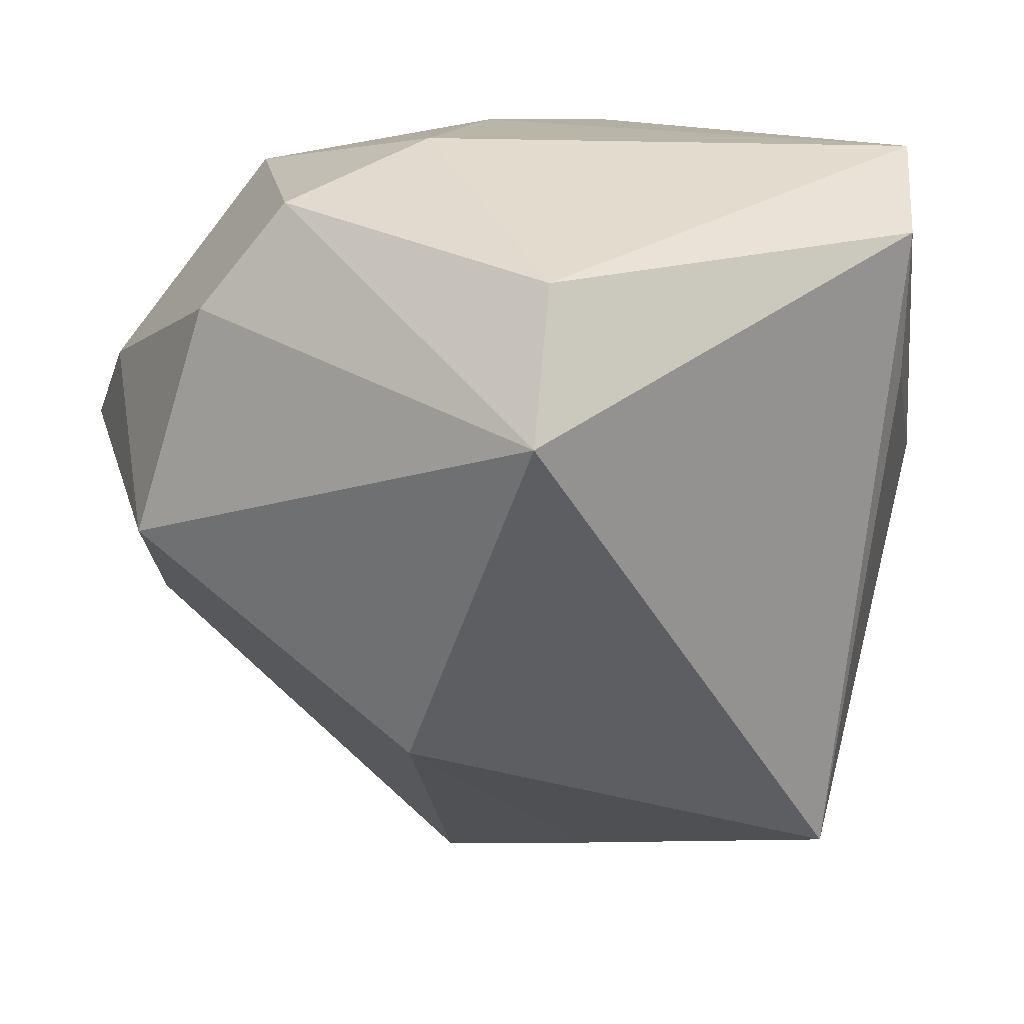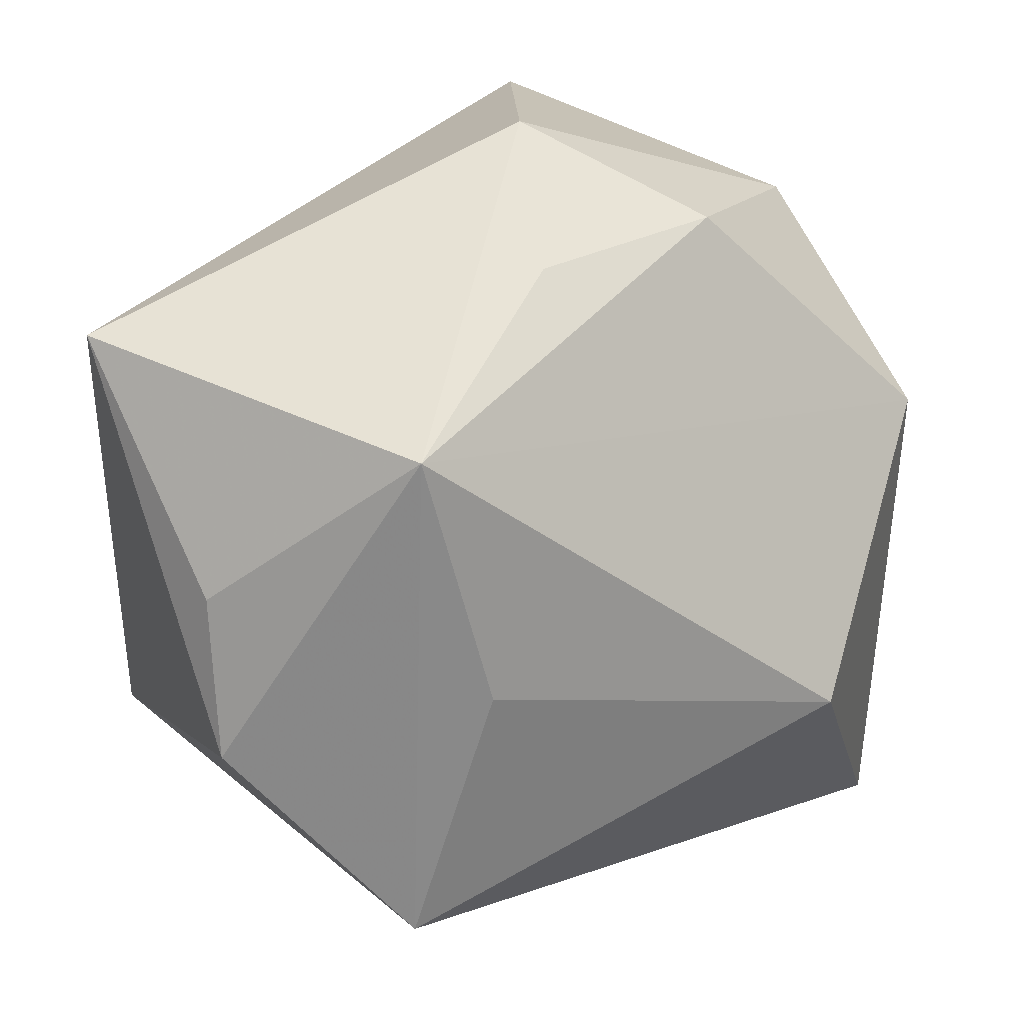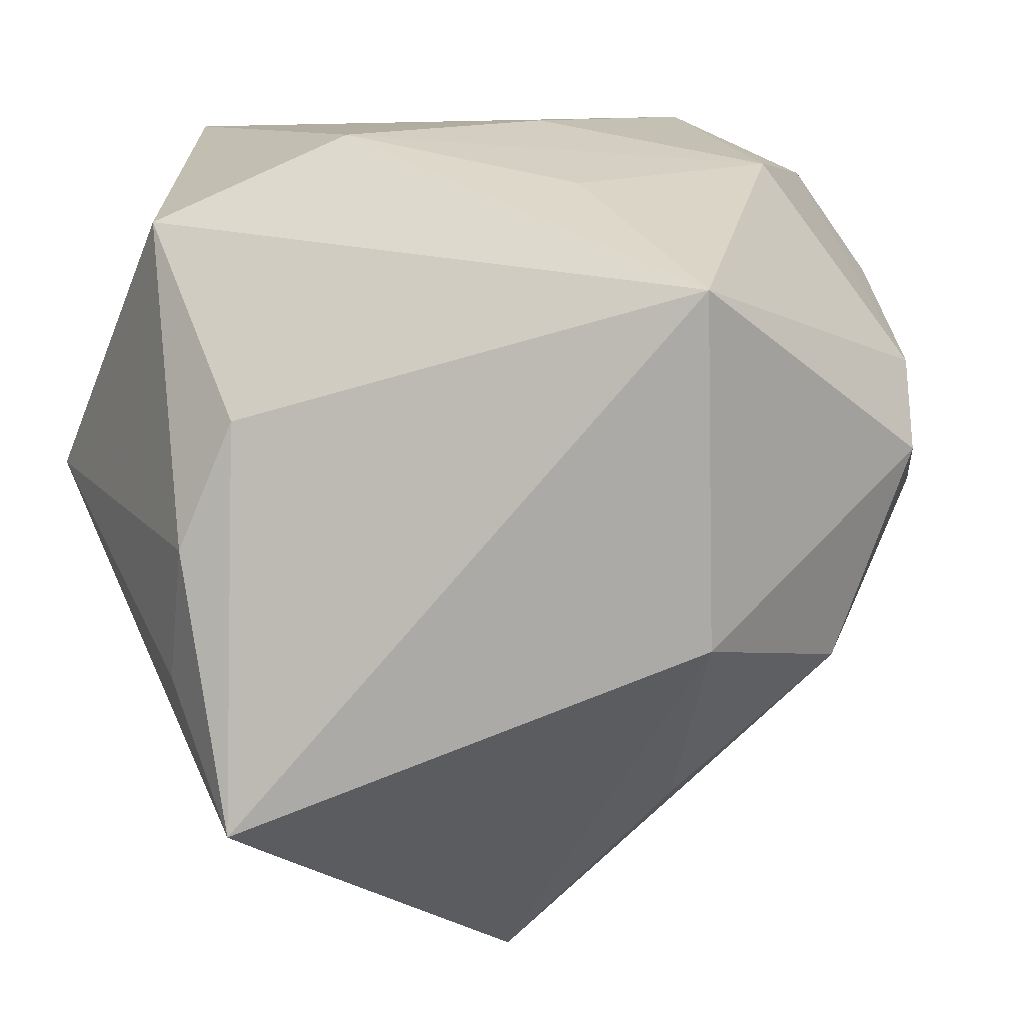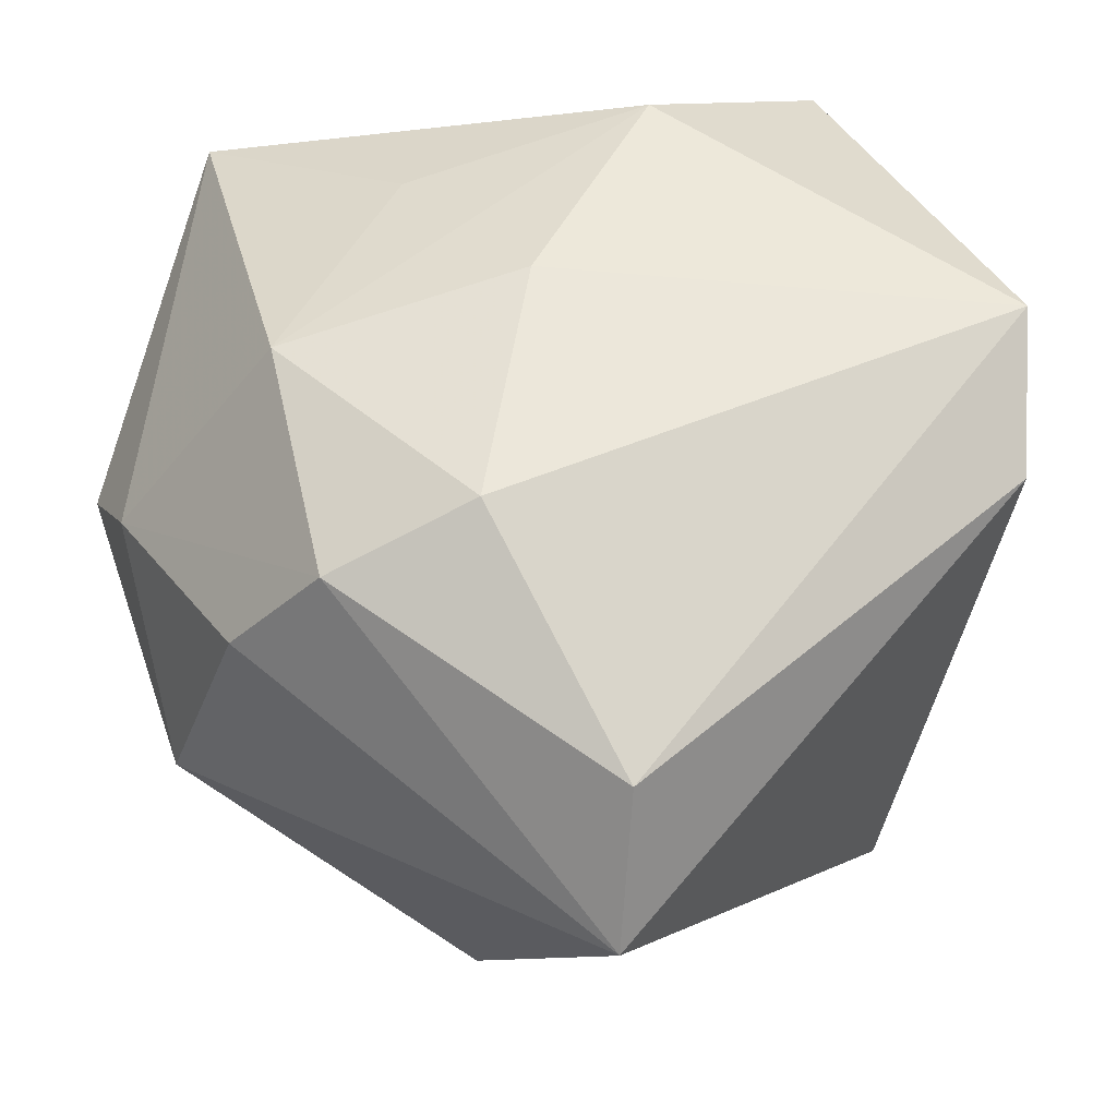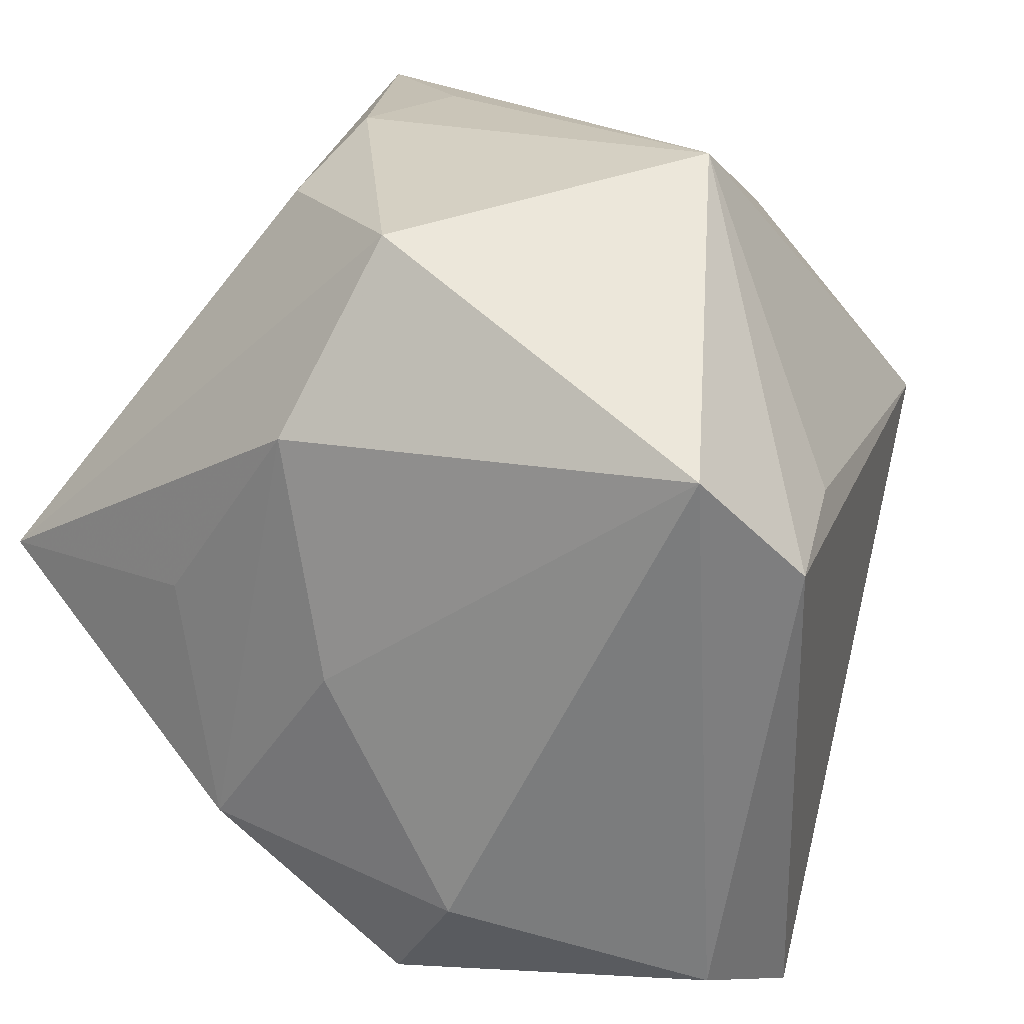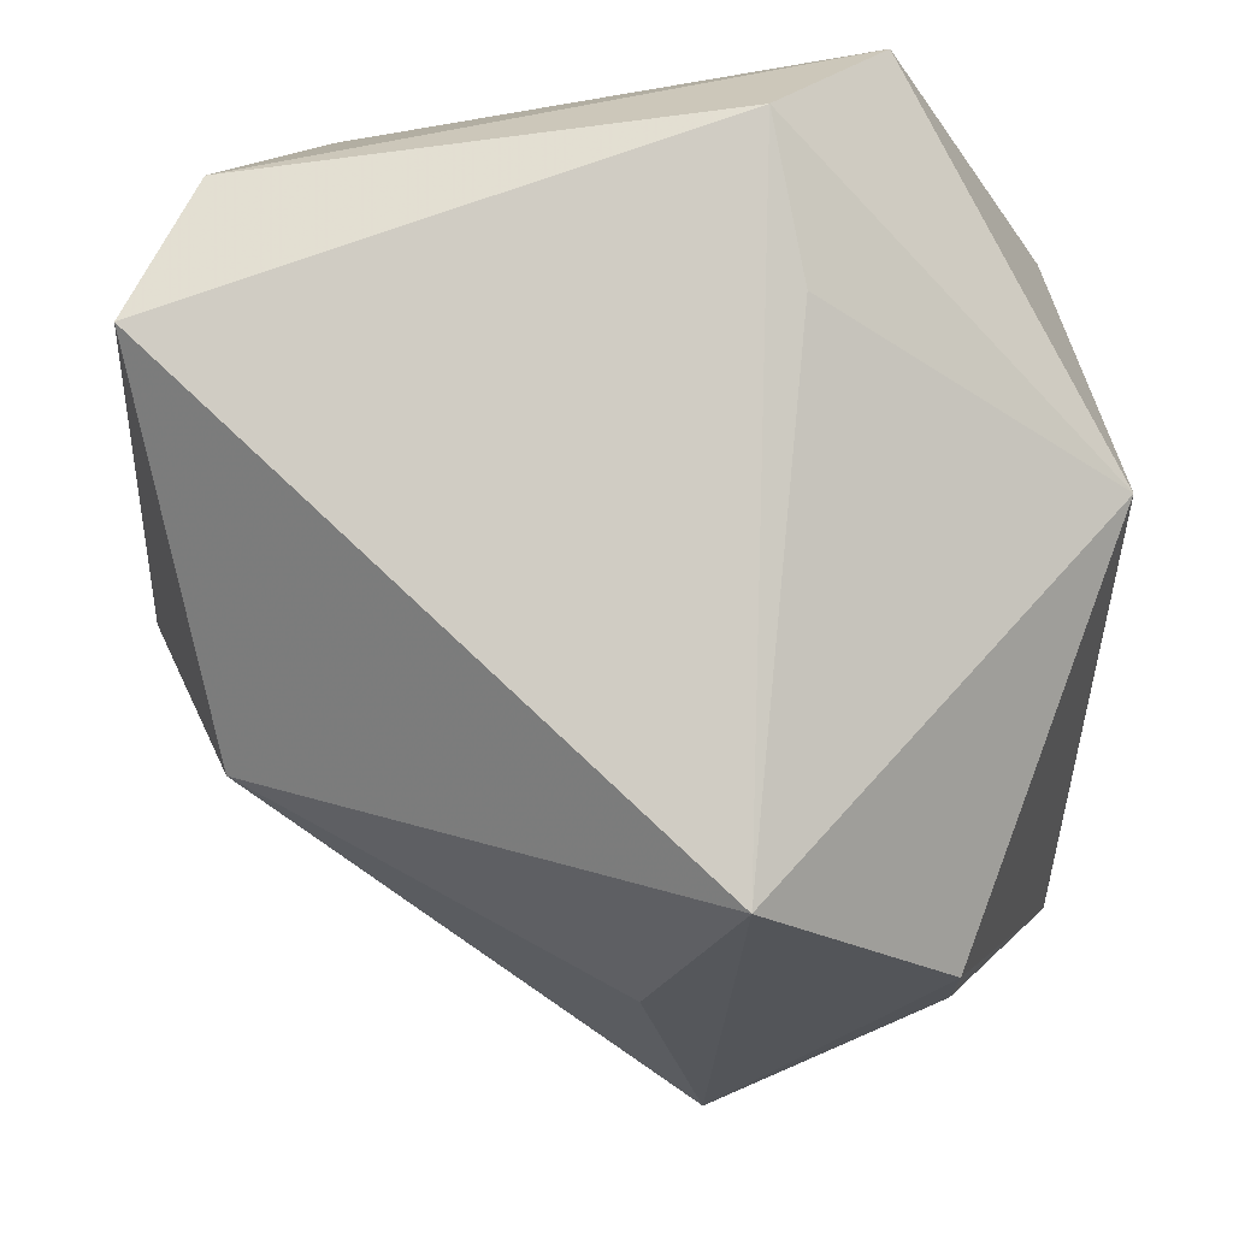
<metadata>
{"format":"obj","ext":"obj","renderer":"f3d","projection":"perspective","resolution":1024,"background":"white","views":[{"elev":9.2,"azim":40.2,"up":"+Z"},{"elev":-74.0,"azim":-90.5,"up":"+Z"},{"elev":13.6,"azim":-115.6,"up":"+Z"},{"elev":50.1,"azim":36.9,"up":"+Z"},{"elev":20.5,"azim":23.9,"up":"+Y"},{"elev":-14.3,"azim":88.3,"up":"+Z"}]}
</metadata>
<code>
v 0.03975 0.01283 0.01194
v 3.593e-05 0.03873 0.02946
v -0.007099 0.01989 0.0383
v -0.03709 -0.02192 -0.01504
v -0.002675 -0.004606 0.03847
v -0.002562 0.02876 -0.04073
v 0.007038 0.0001349 -0.0425
v -0.04629 -0.001067 0.02615
v -0.04629 -0.002084 -0.009746
v 0.00991 -0.02833 0.03696
v -0.01467 -0.04593 -0.003126
v 0.03312 -0.03761 0.02415
v -0.03398 -0.004576 -0.02861
v -0.02835 -0.03589 0.01371
v 0.03498 0.02068 0.0357
v -0.006704 -0.04423 0.02007
v 0.01402 0.02755 -0.0412
v -0.02675 0.04167 -0.0286
v -0.01778 -0.02385 0.03432
v -0.01343 0.04261 -0.01557
v 0.01382 -0.03606 -0.02383
v -0.02219 0.000577 0.0339
v 0.04271 0.009665 0.02715
v -0.01708 0.04261 -0.001301
v 0.03379 0.008121 -0.03885
v 0.03679 -0.04425 0.009644
v 0.001057 -0.0398 0.03071
v -0.01874 0.03736 0.01174
v 0.02235 0.04261 -6.065e-05
v -0.03705 -0.03122 0.00617
v -0.01902 0.007092 -0.04902
f 26 25 23
f 28 18 8
f 15 23 29
f 5 10 15
f 10 5 19
f 10 19 27
f 26 23 12
f 12 27 26
f 10 27 12
f 15 10 12
f 12 23 15
f 3 5 15
f 3 19 5
f 31 11 4
f 17 29 25
f 18 29 17
f 17 25 31
f 1 23 25
f 25 29 1
f 1 29 23
f 15 29 2
f 2 3 15
f 2 28 8
f 8 3 2
f 31 25 7
f 26 11 21
f 21 11 31
f 21 25 26
f 31 7 21
f 21 7 25
f 16 11 26
f 26 27 16
f 8 19 22
f 22 3 8
f 19 3 22
f 30 4 11
f 8 18 9
f 9 30 8
f 4 30 9
f 9 18 31
f 31 18 6
f 6 17 31
f 18 17 6
f 24 2 29
f 18 28 24
f 28 2 24
f 11 16 14
f 14 30 11
f 14 27 19
f 14 16 27
f 14 19 8
f 8 30 14
f 31 4 13
f 13 9 31
f 4 9 13
f 20 29 18
f 18 24 20
f 20 24 29

</code>
